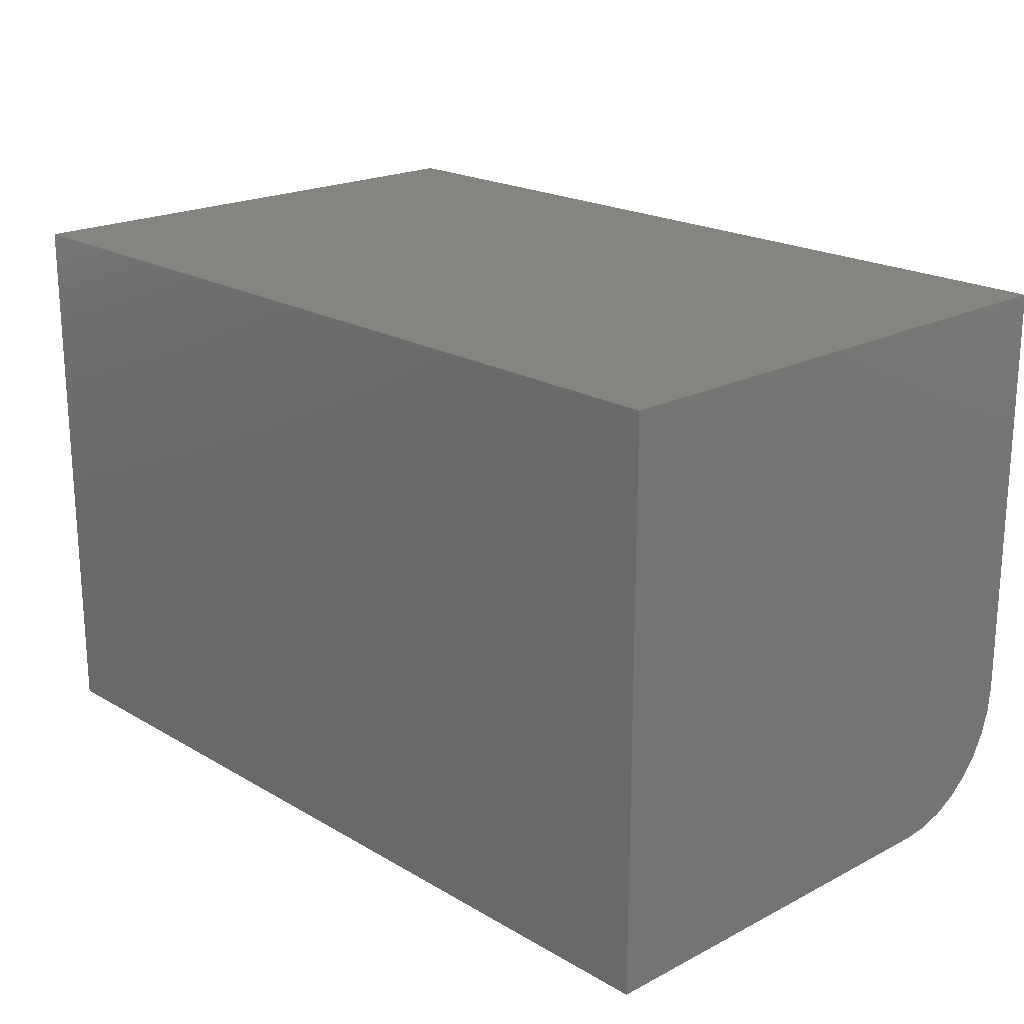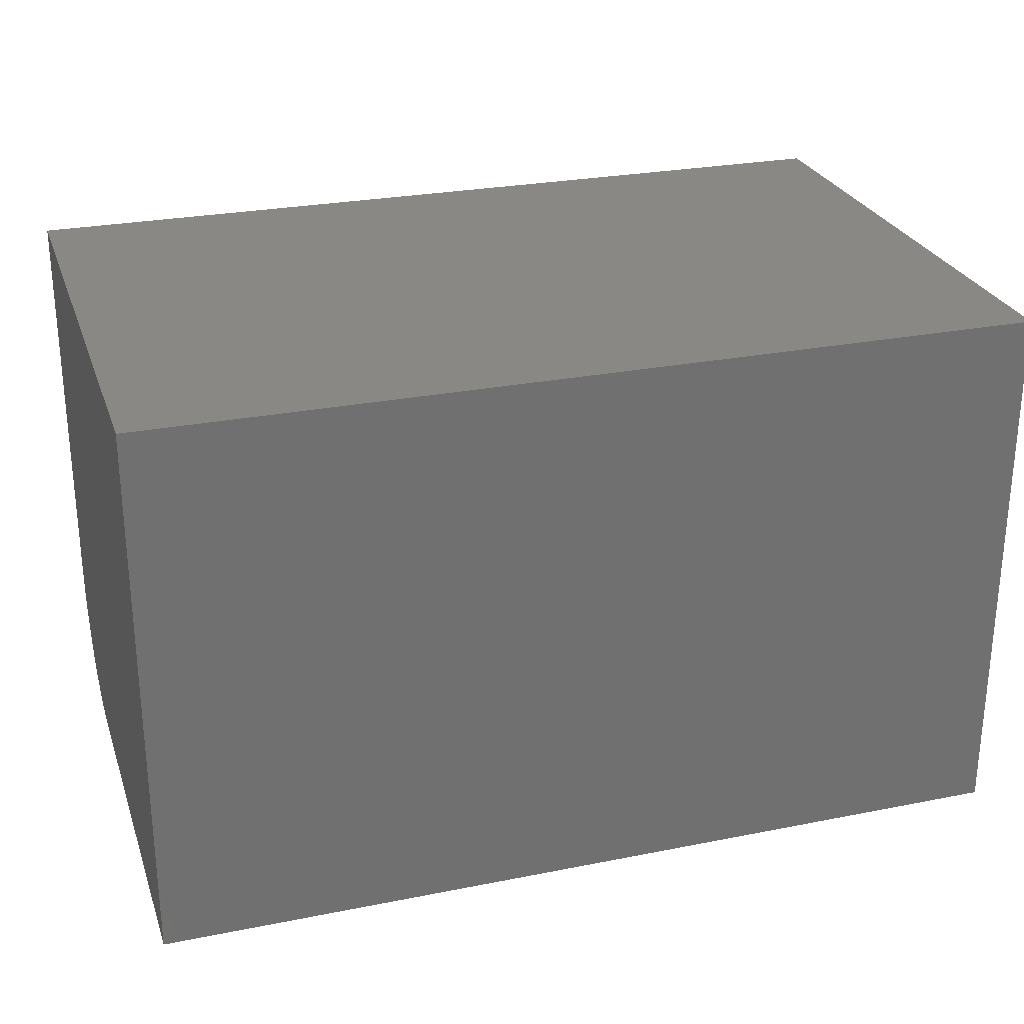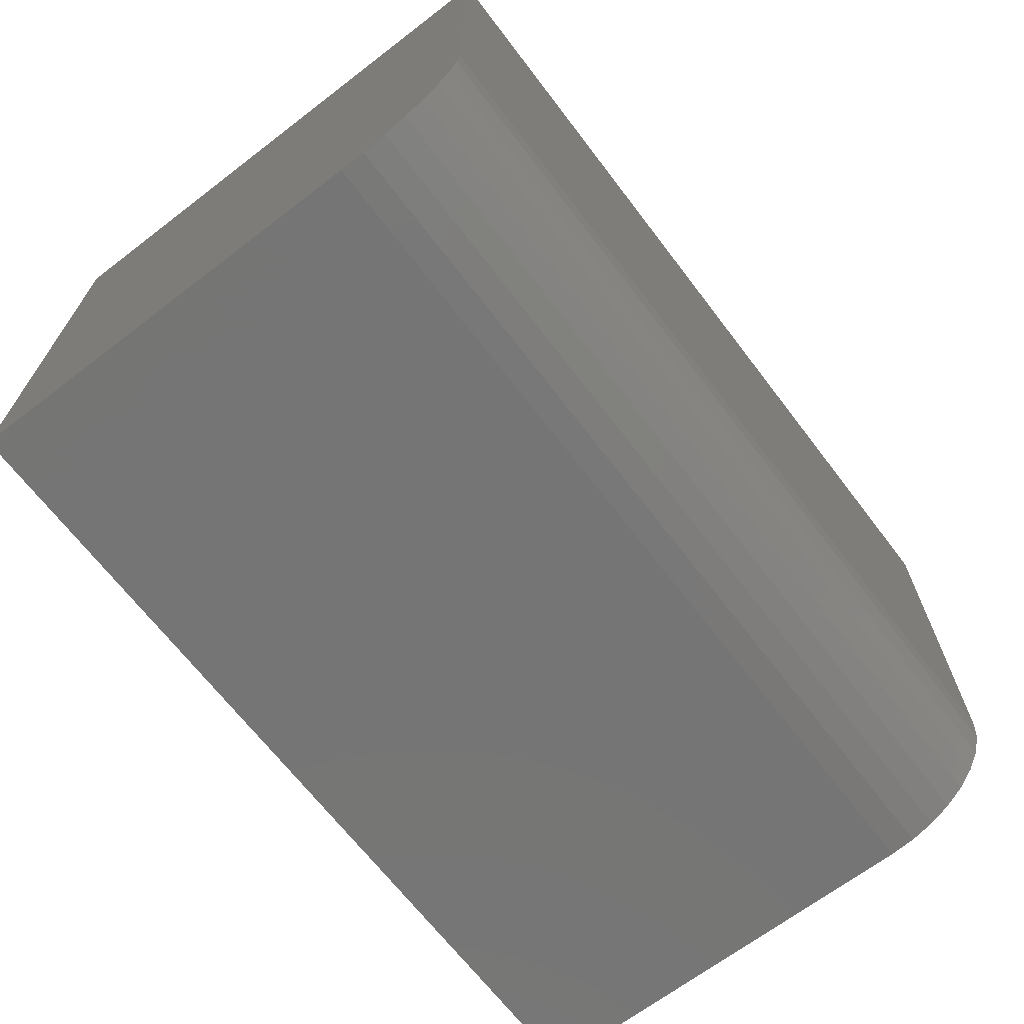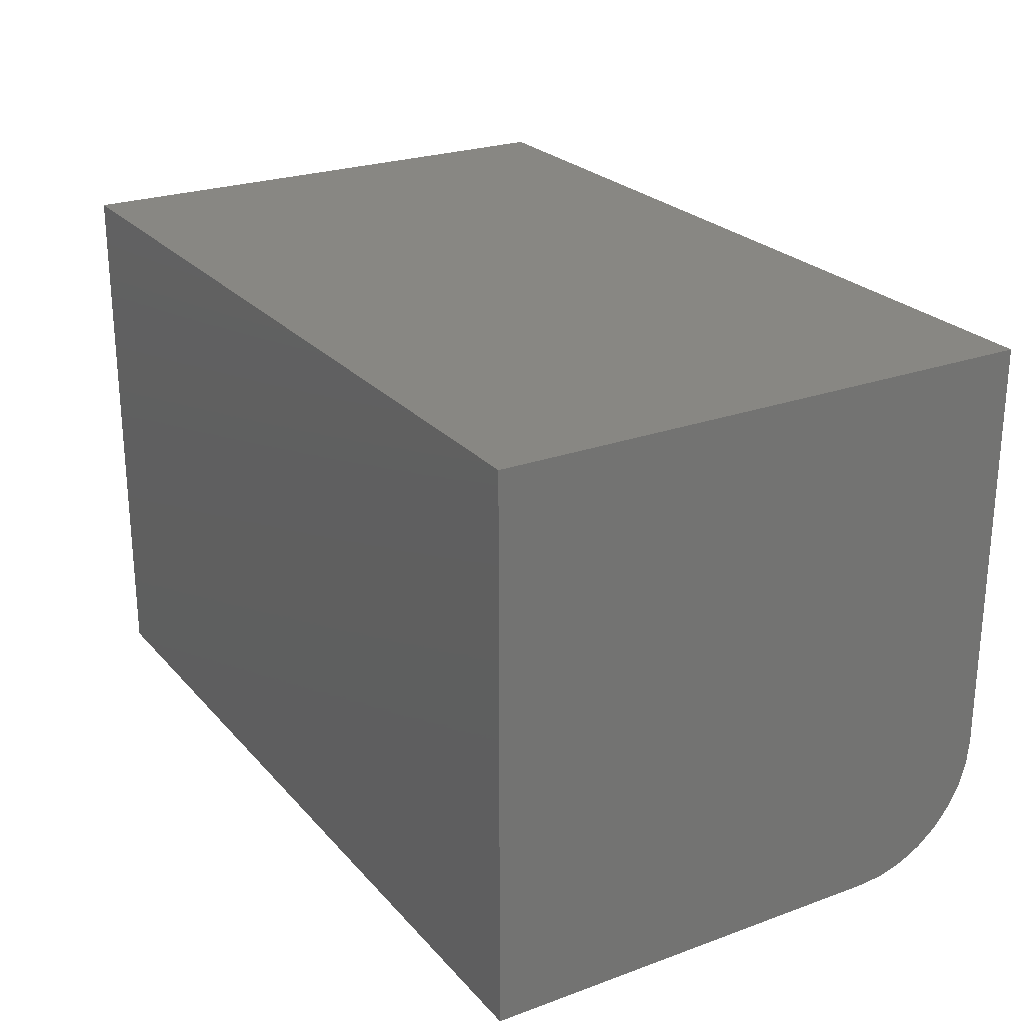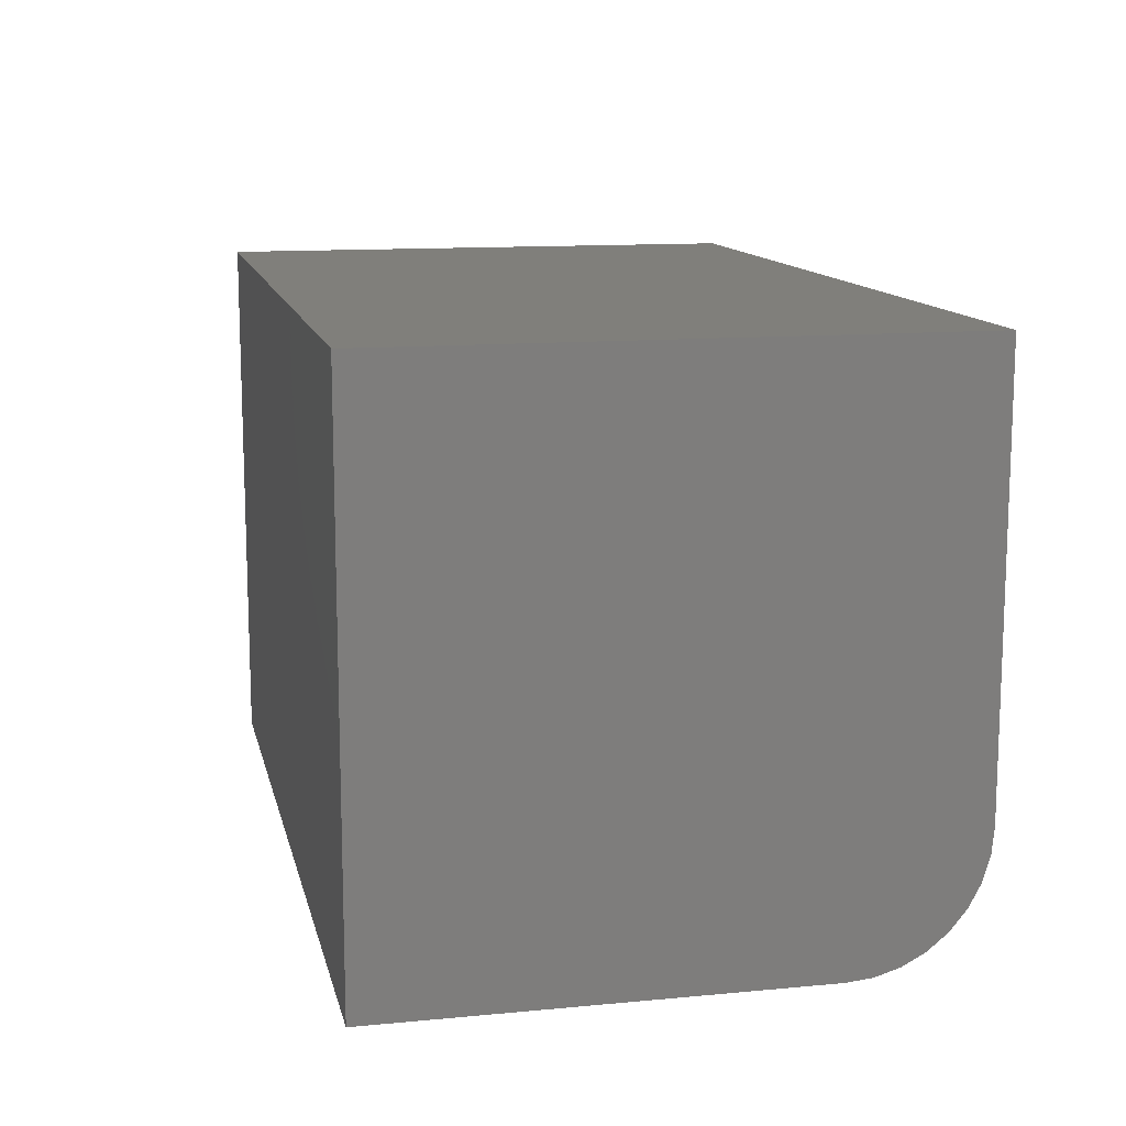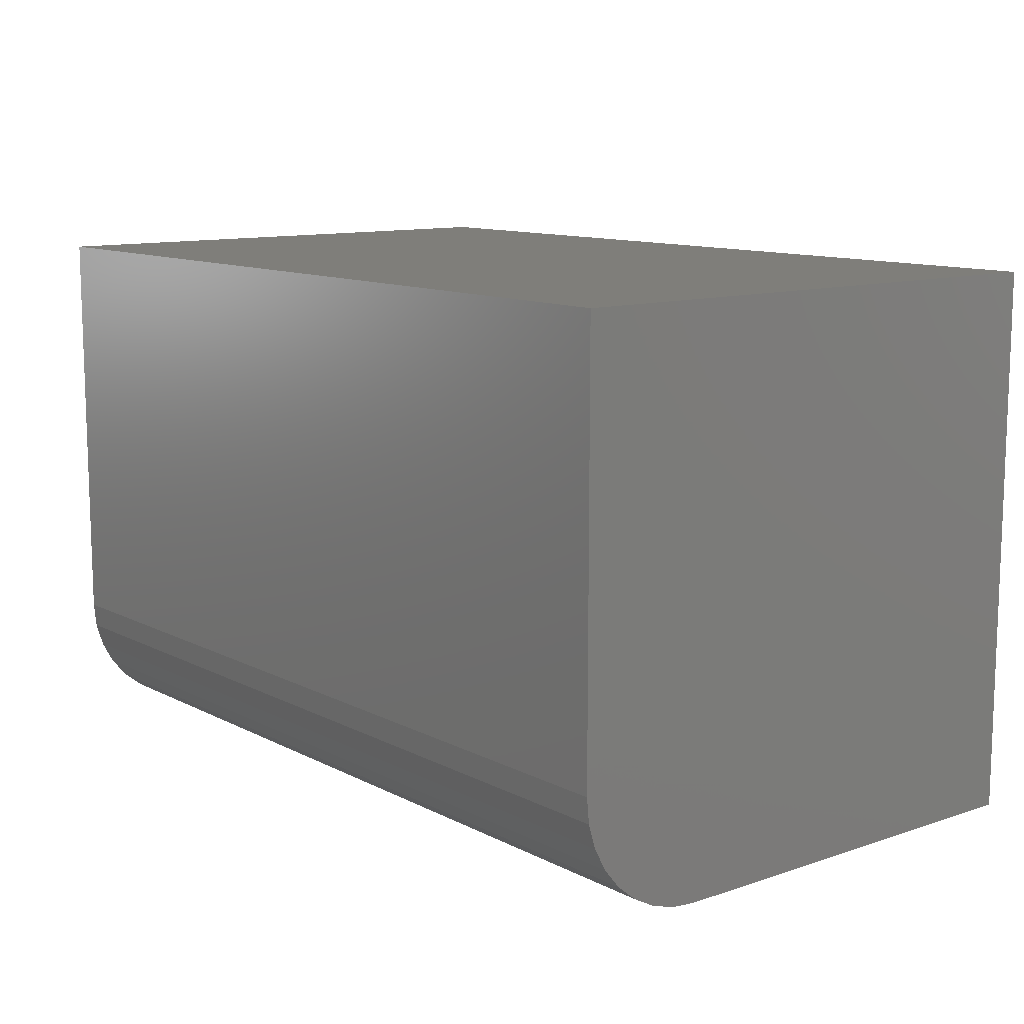
<metadata>
{"format":"stl","ext":"stl","renderer":"f3d","projection":"perspective","resolution":1024,"background":"white","views":[{"elev":20.3,"azim":46.7,"up":"+Y"},{"elev":26.8,"azim":162.8,"up":"+Z"},{"elev":-67.6,"azim":-52.6,"up":"+Z"},{"elev":24.5,"azim":-120.8,"up":"+Z"},{"elev":12.5,"azim":-102.4,"up":"+Z"},{"elev":11.4,"azim":50.9,"up":"+Z"}]}
</metadata>
<code>
# stl→obj: 24 verts, 44 faces
v 6.697e-18 -0.4688 0.1094
v 0.75 -0.4688 0.1094
v 2.852e-17 -0.4688 0.4658
v 0.75 -0.4688 0.4658
v 2.852e-17 0 0.4658
v 0 0 0
v 0 -0.3594 0
v 1.287e-19 -0.3807 0.002102
v 5.098e-19 -0.4012 0.008326
v 1.129e-18 -0.4201 0.01843
v 1.962e-18 -0.4367 0.03204
v 2.976e-18 -0.4503 0.04861
v 4.134e-18 -0.4604 0.06752
v 5.391e-18 -0.4666 0.08804
v 0.75 -0.4666 0.08804
v 0.75 -0.4604 0.06752
v 0.75 -0.4503 0.04861
v 0.75 -0.4367 0.03204
v 0.75 -0.4201 0.01843
v 0.75 -0.4012 0.008326
v 0.75 -0.3807 0.002102
v 0.75 -0.3594 -4.592e-17
v 0.75 0 -4.592e-17
v 0.75 0 0.4658
f 1 2 3
f 3 2 4
f 3 5 6
f 3 6 7
f 3 7 8
f 3 8 9
f 3 9 10
f 3 10 11
f 3 11 12
f 3 12 13
f 3 13 14
f 3 14 1
f 4 2 15
f 4 15 16
f 4 16 17
f 4 17 18
f 4 18 19
f 4 19 20
f 4 20 21
f 4 21 22
f 4 22 23
f 4 23 24
f 7 6 22
f 22 6 23
f 7 22 8
f 8 22 21
f 8 21 9
f 9 21 20
f 9 20 10
f 10 20 19
f 10 19 11
f 11 19 18
f 11 18 12
f 12 18 17
f 12 17 13
f 13 17 16
f 13 16 14
f 14 16 15
f 14 15 1
f 1 15 2
f 6 5 23
f 23 5 24
f 4 24 3
f 3 24 5

</code>
